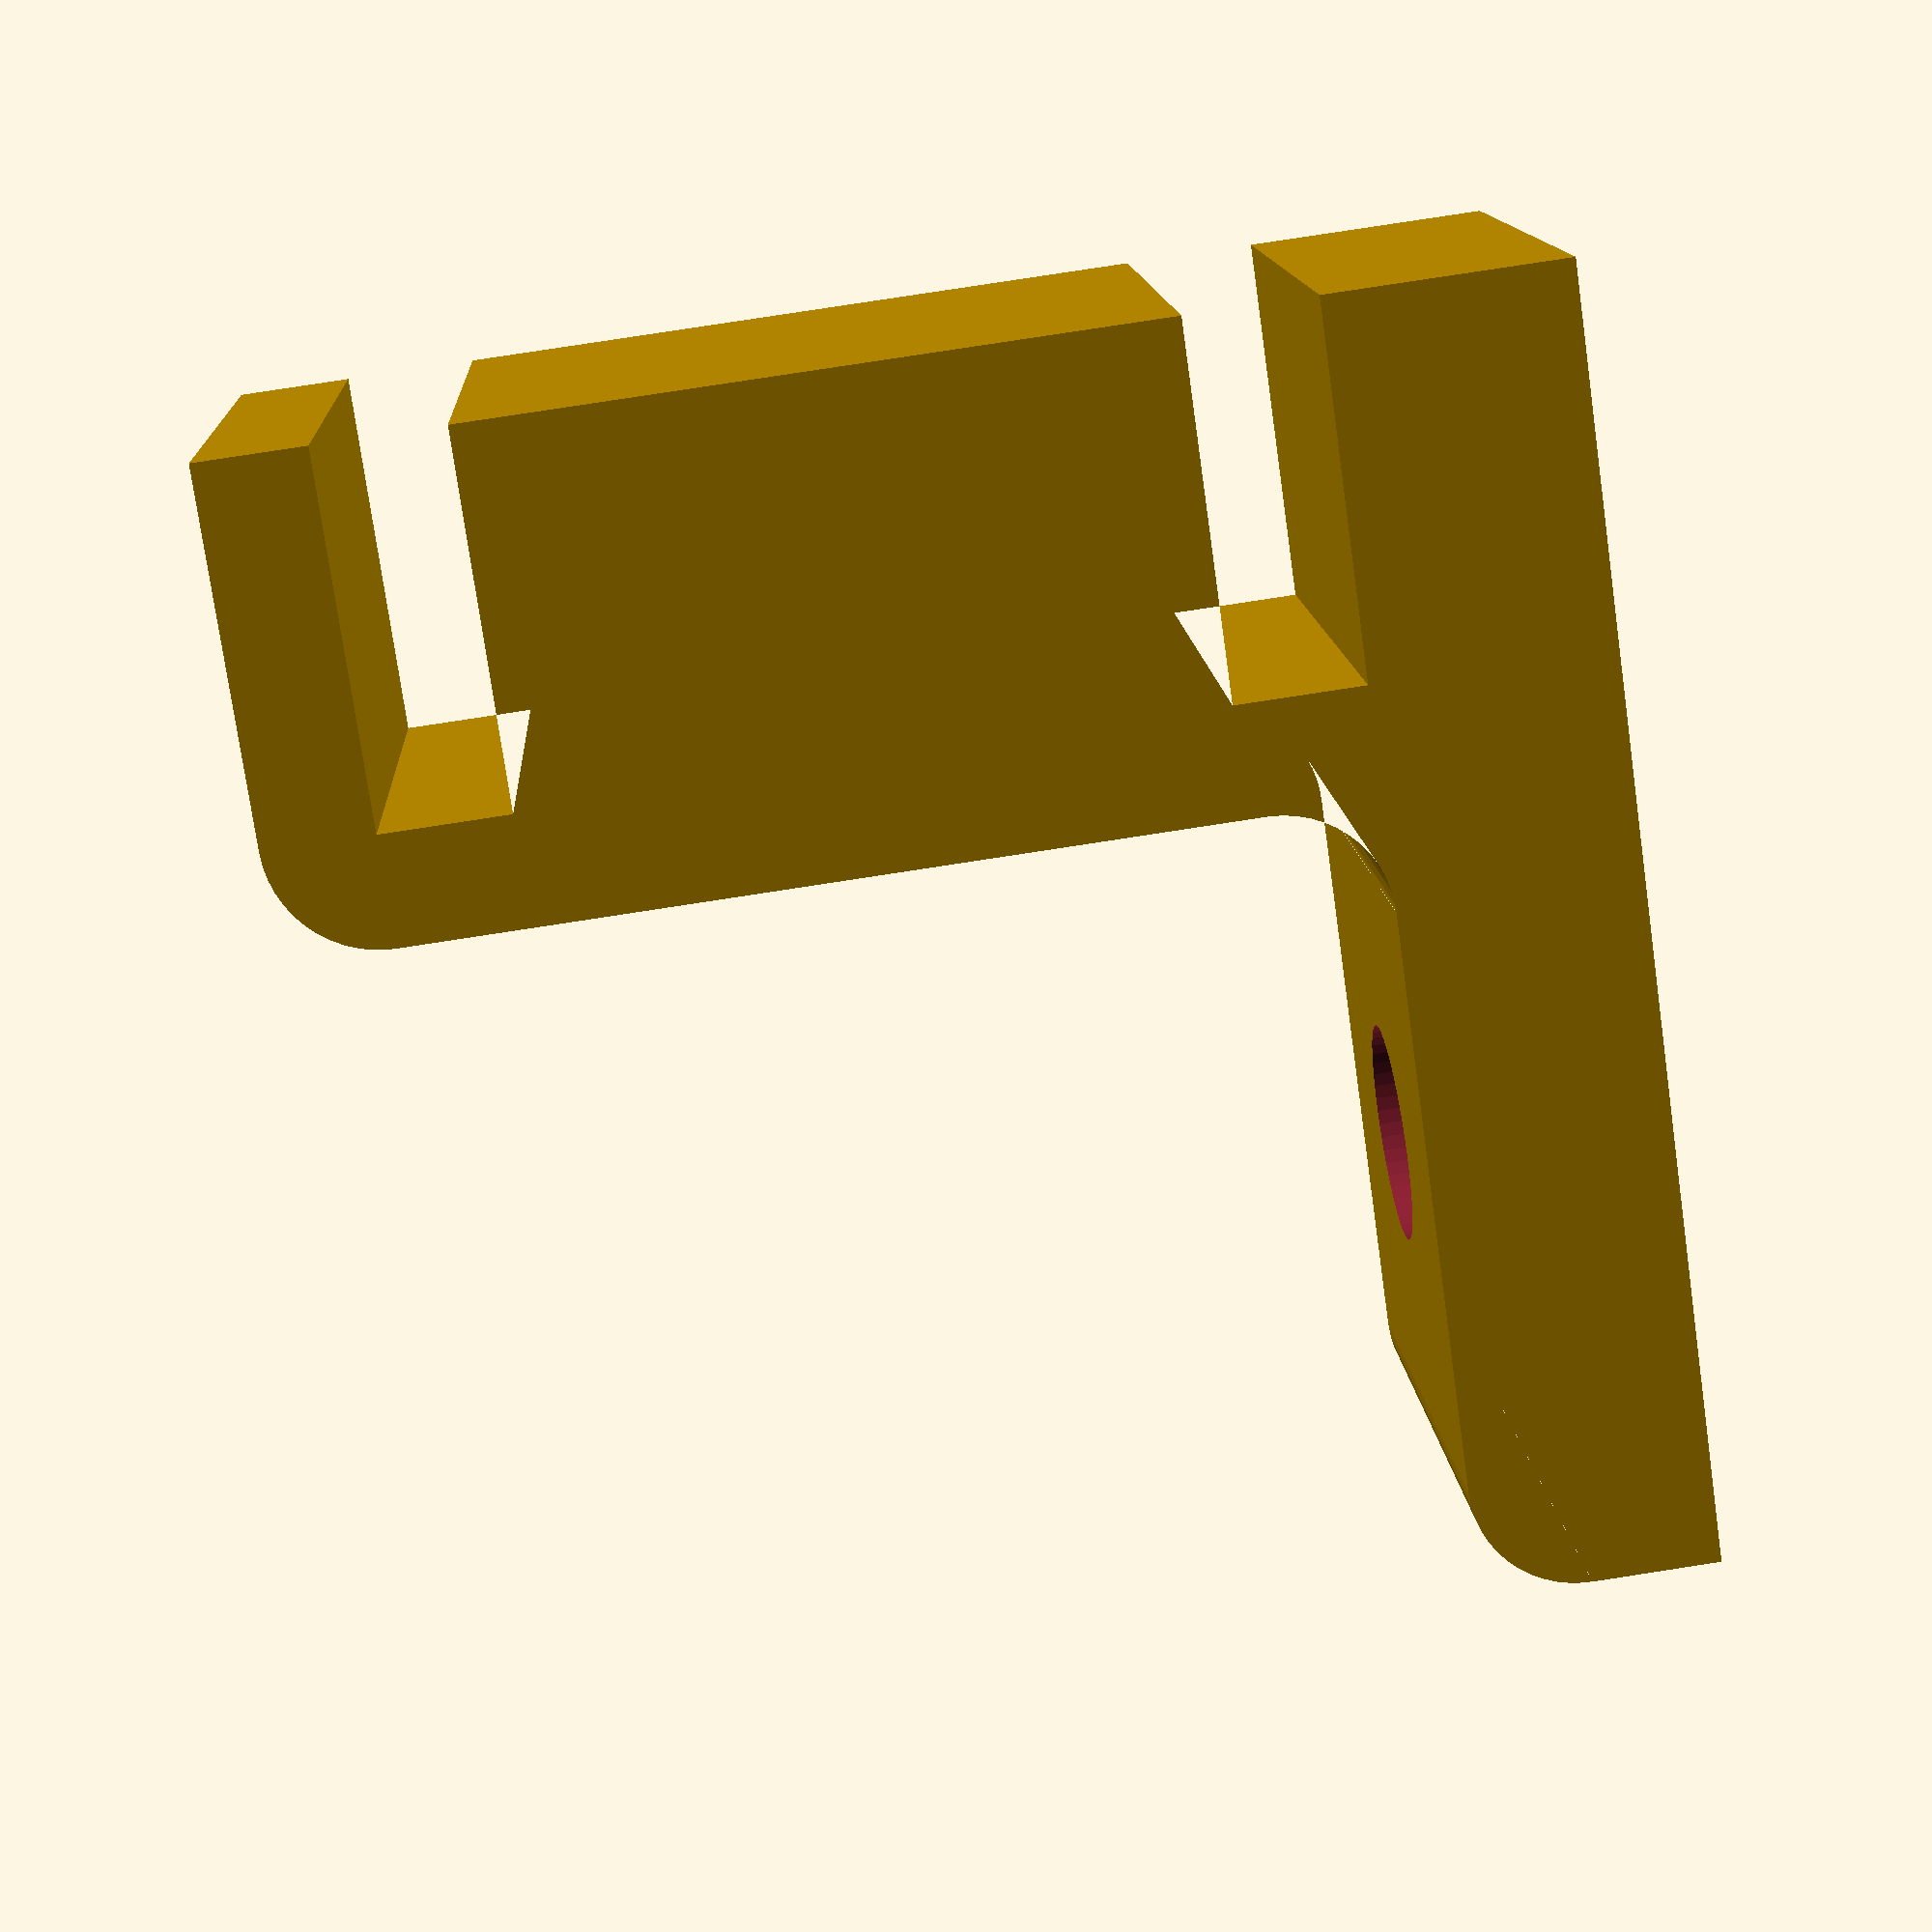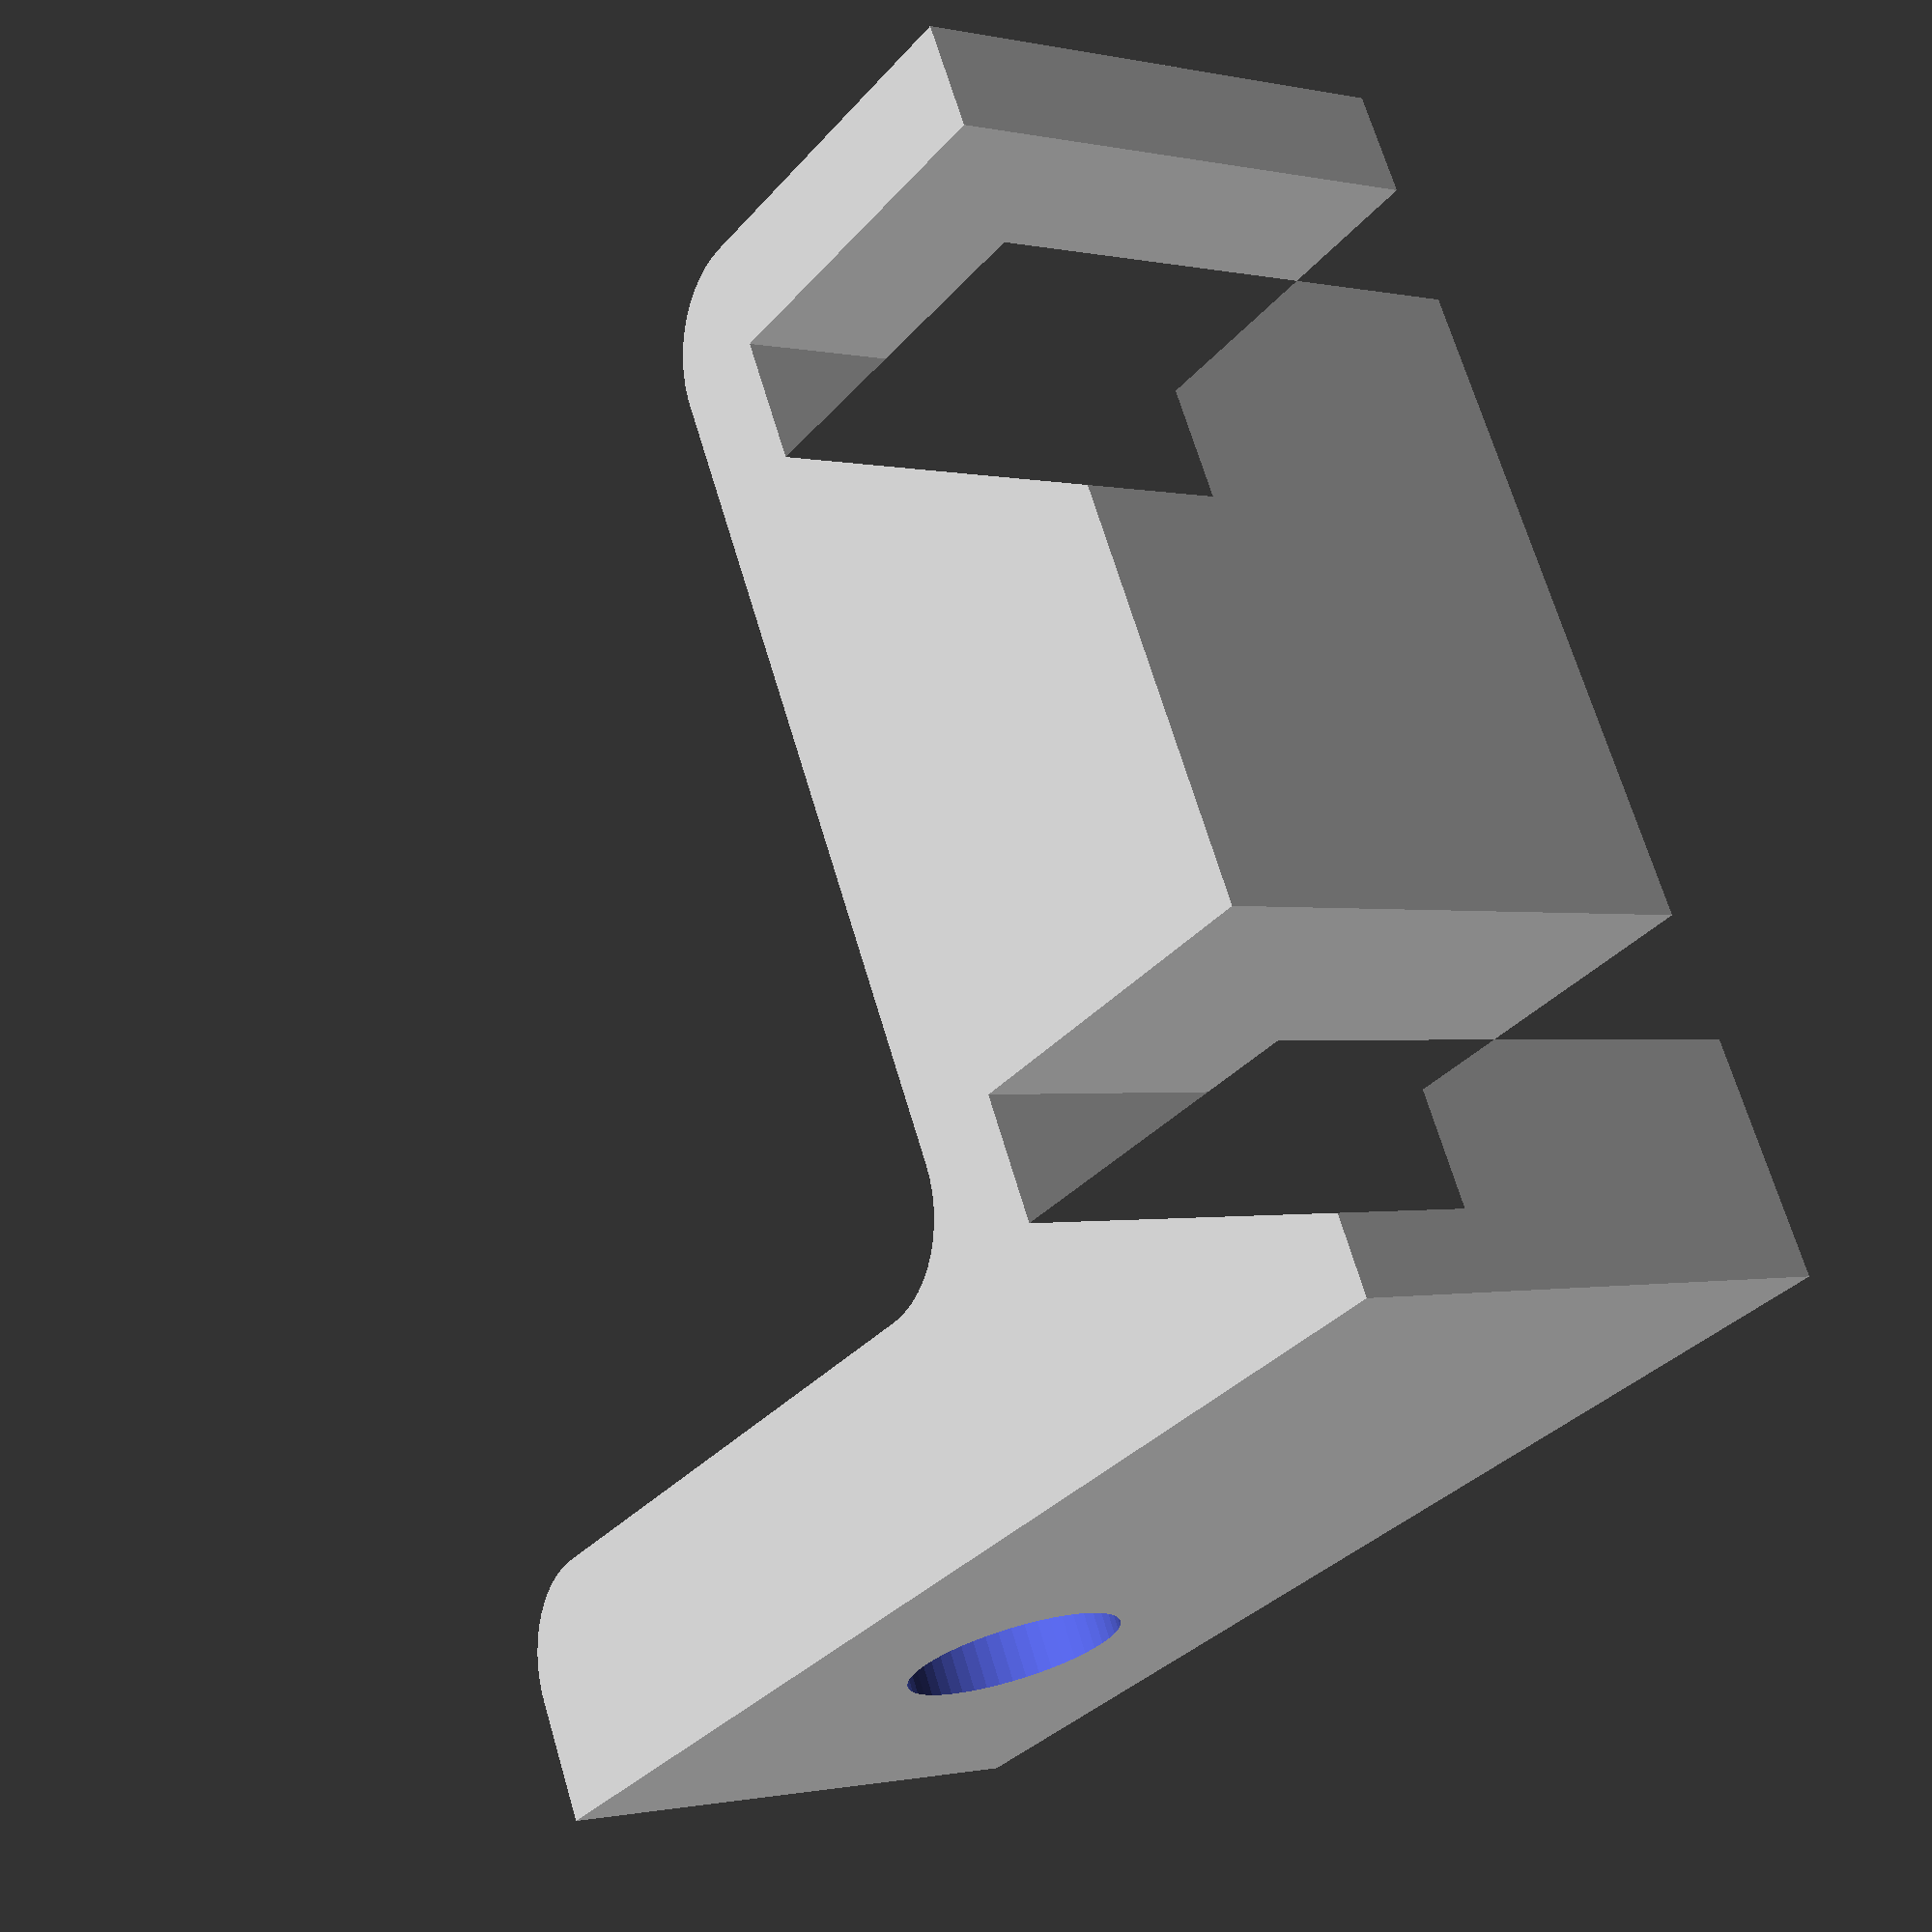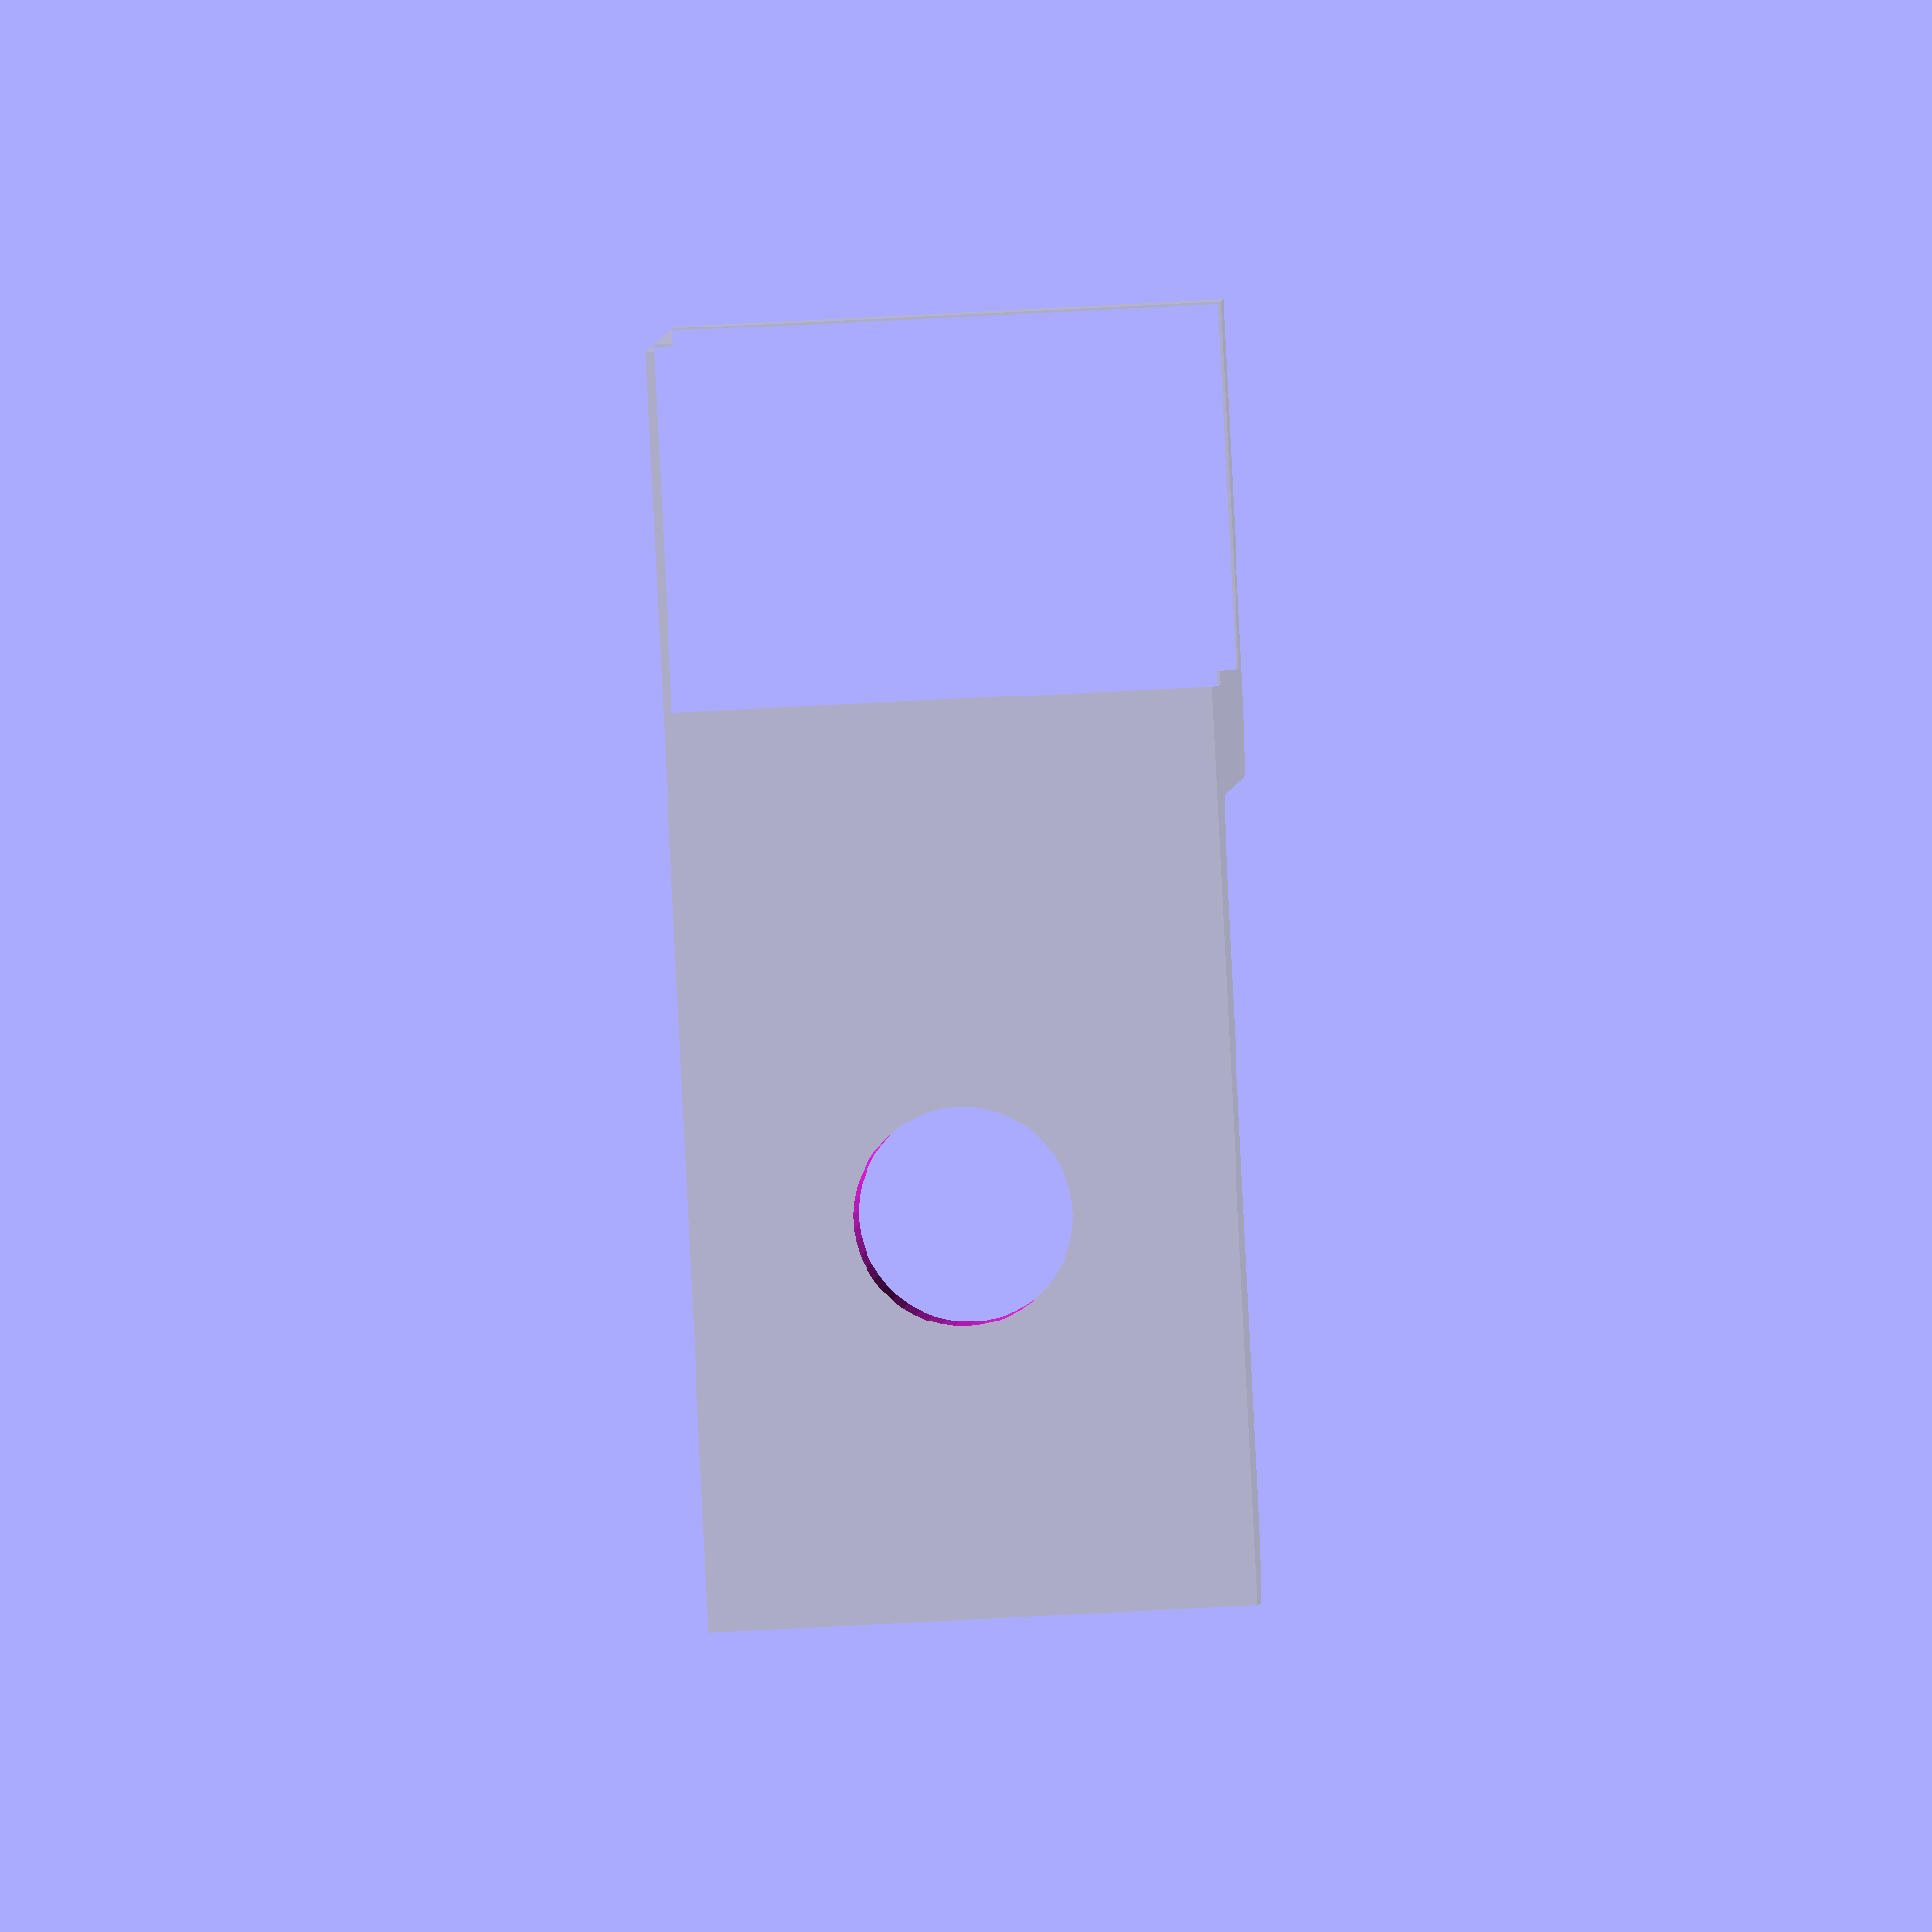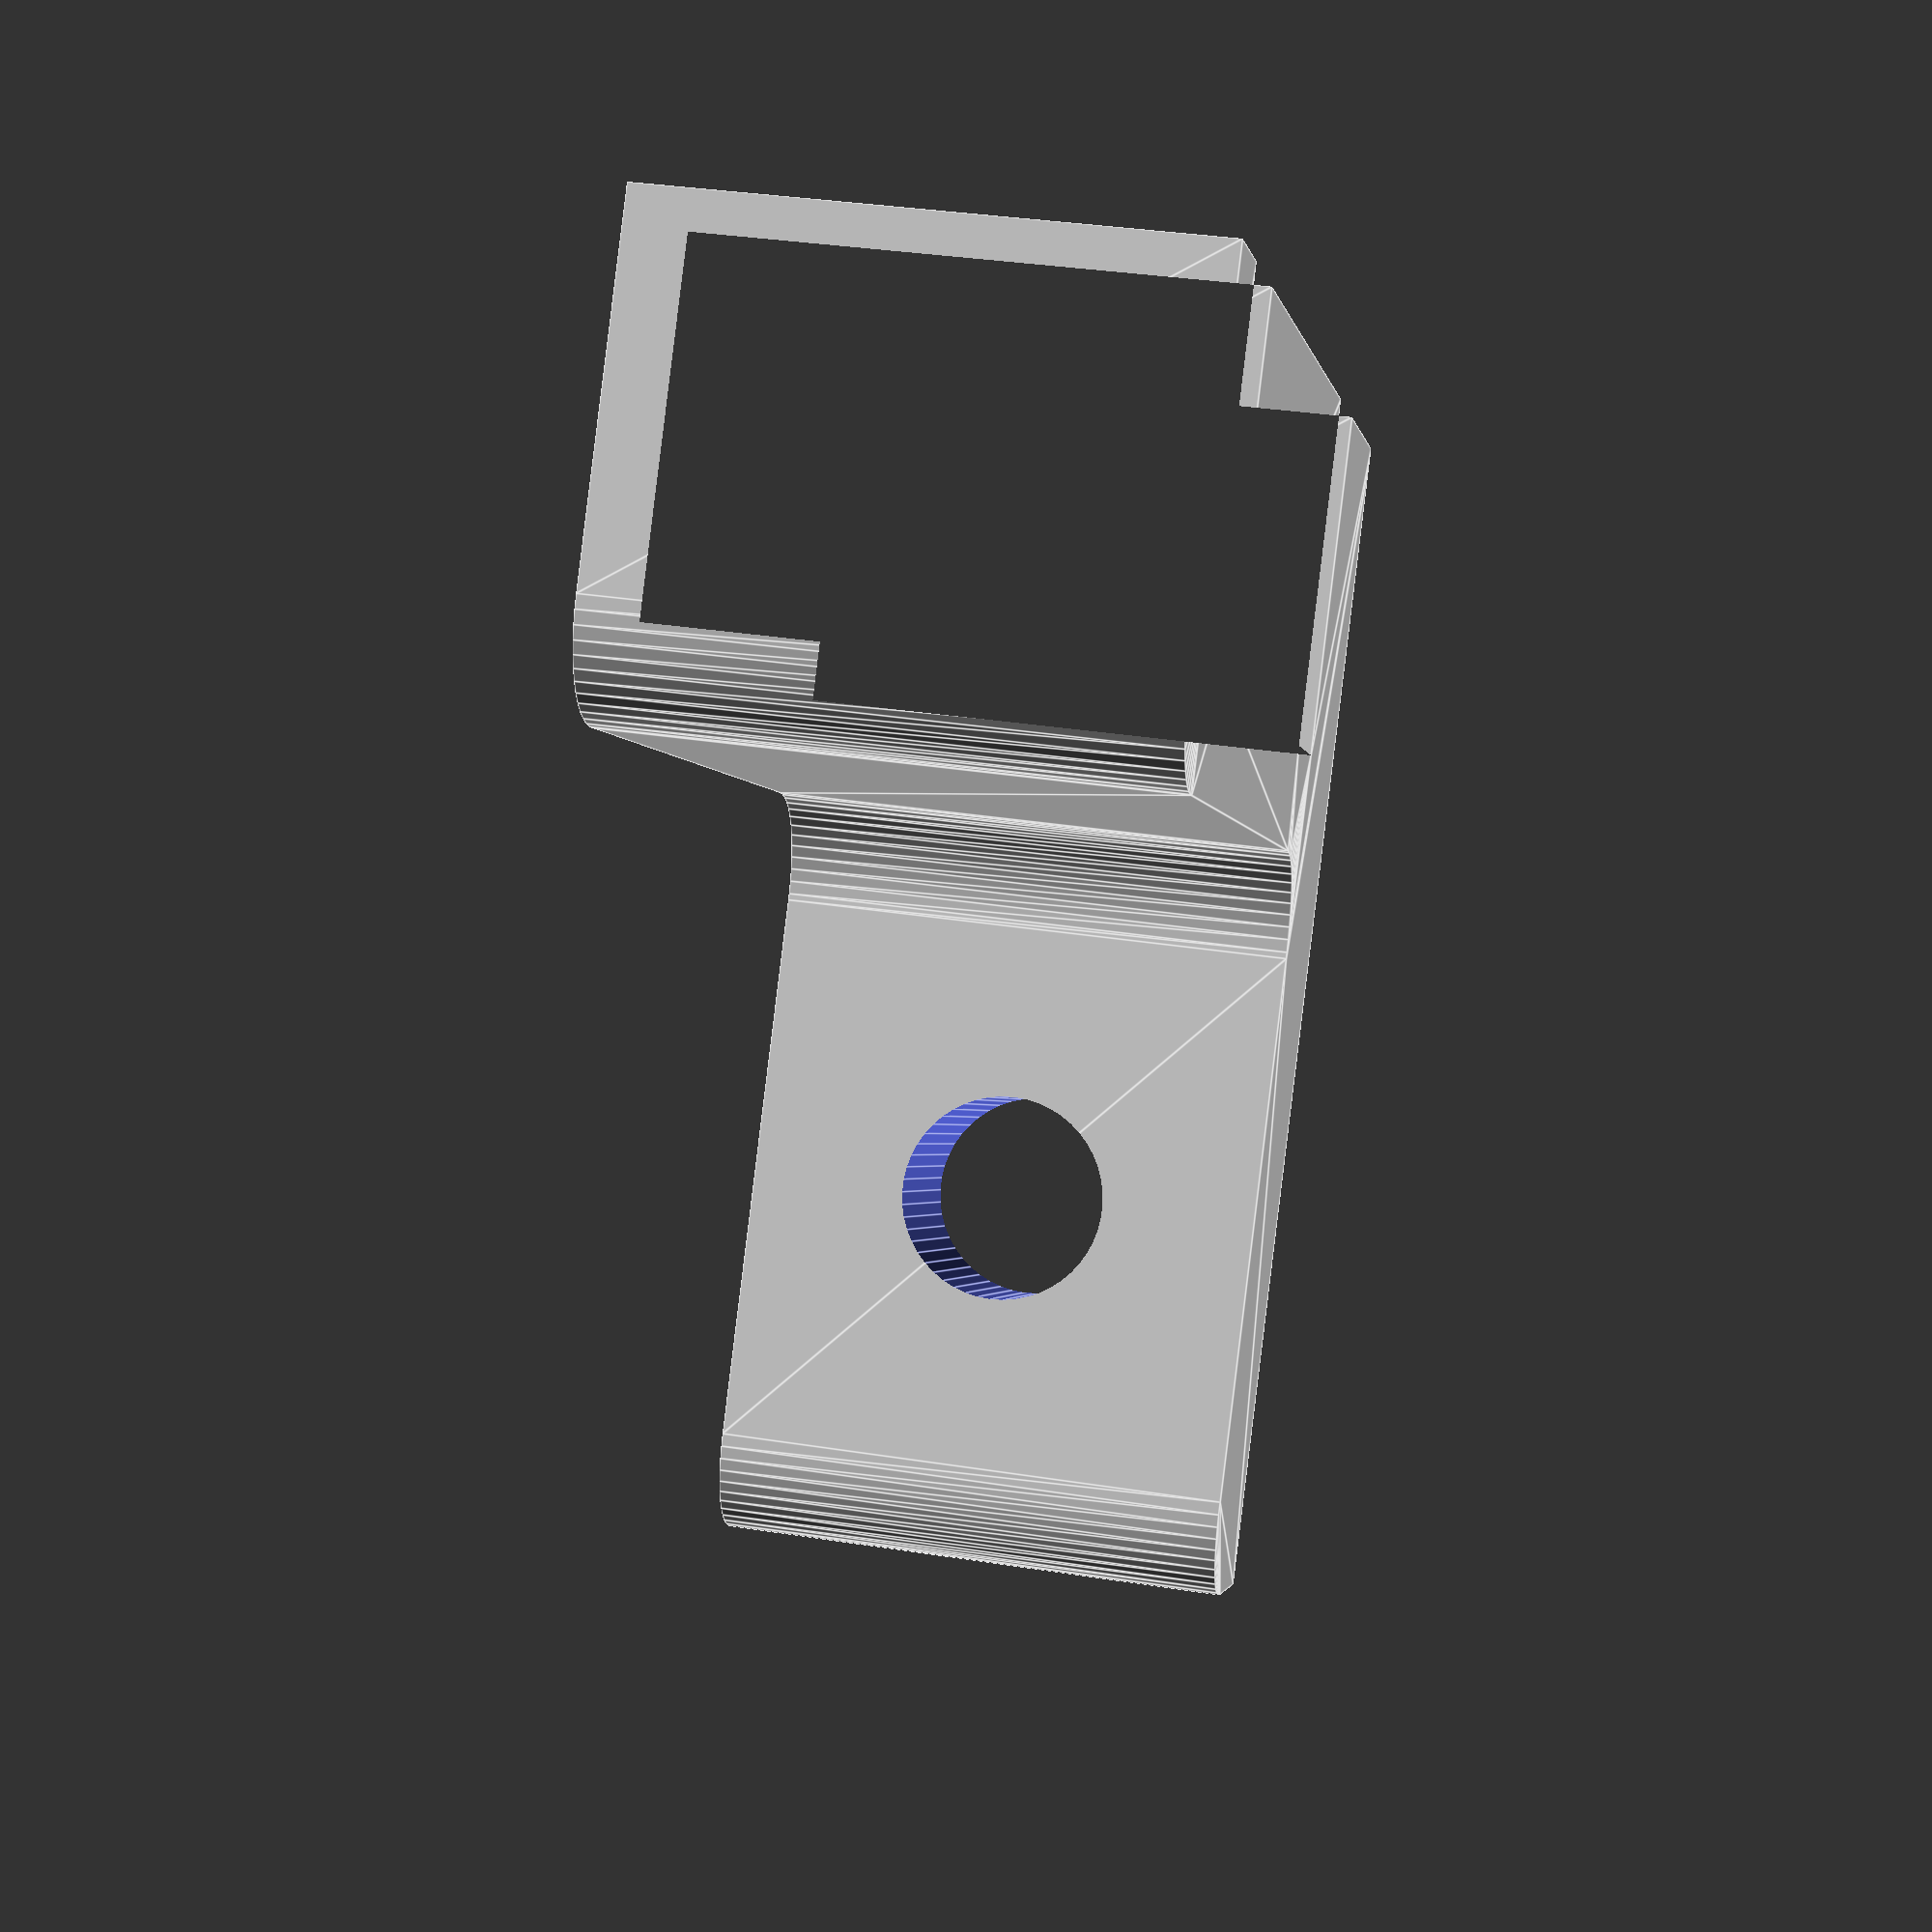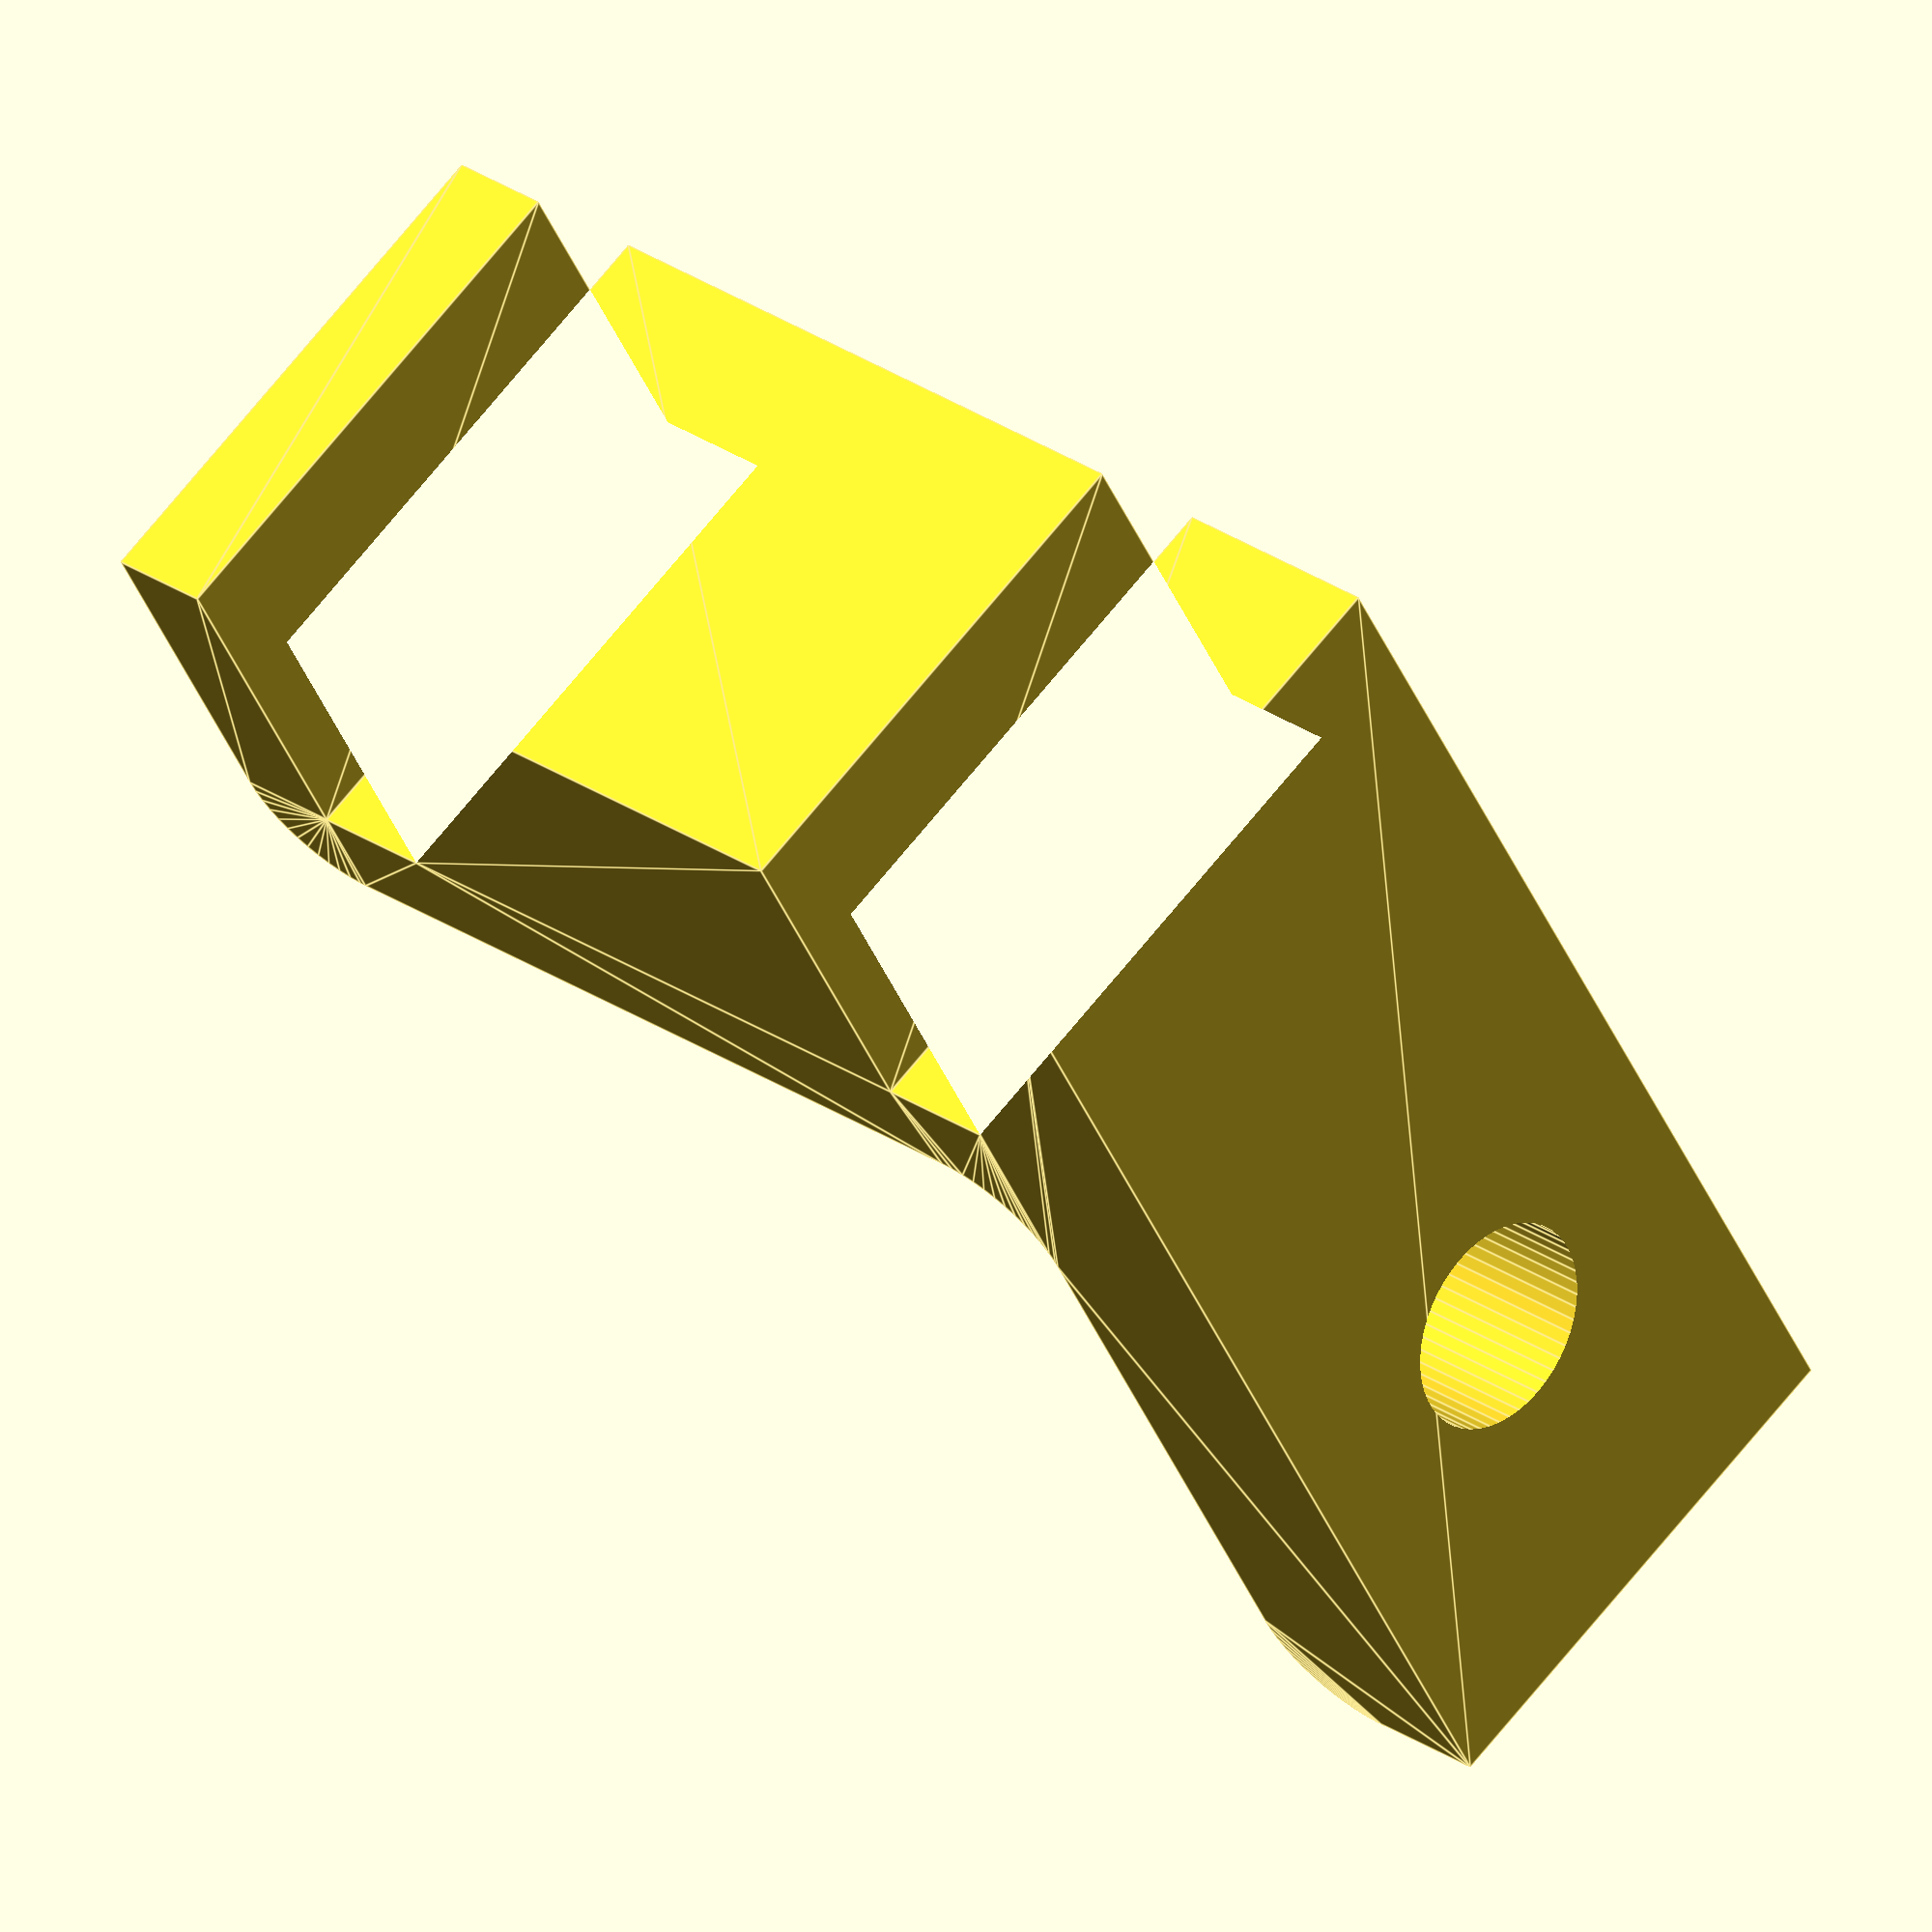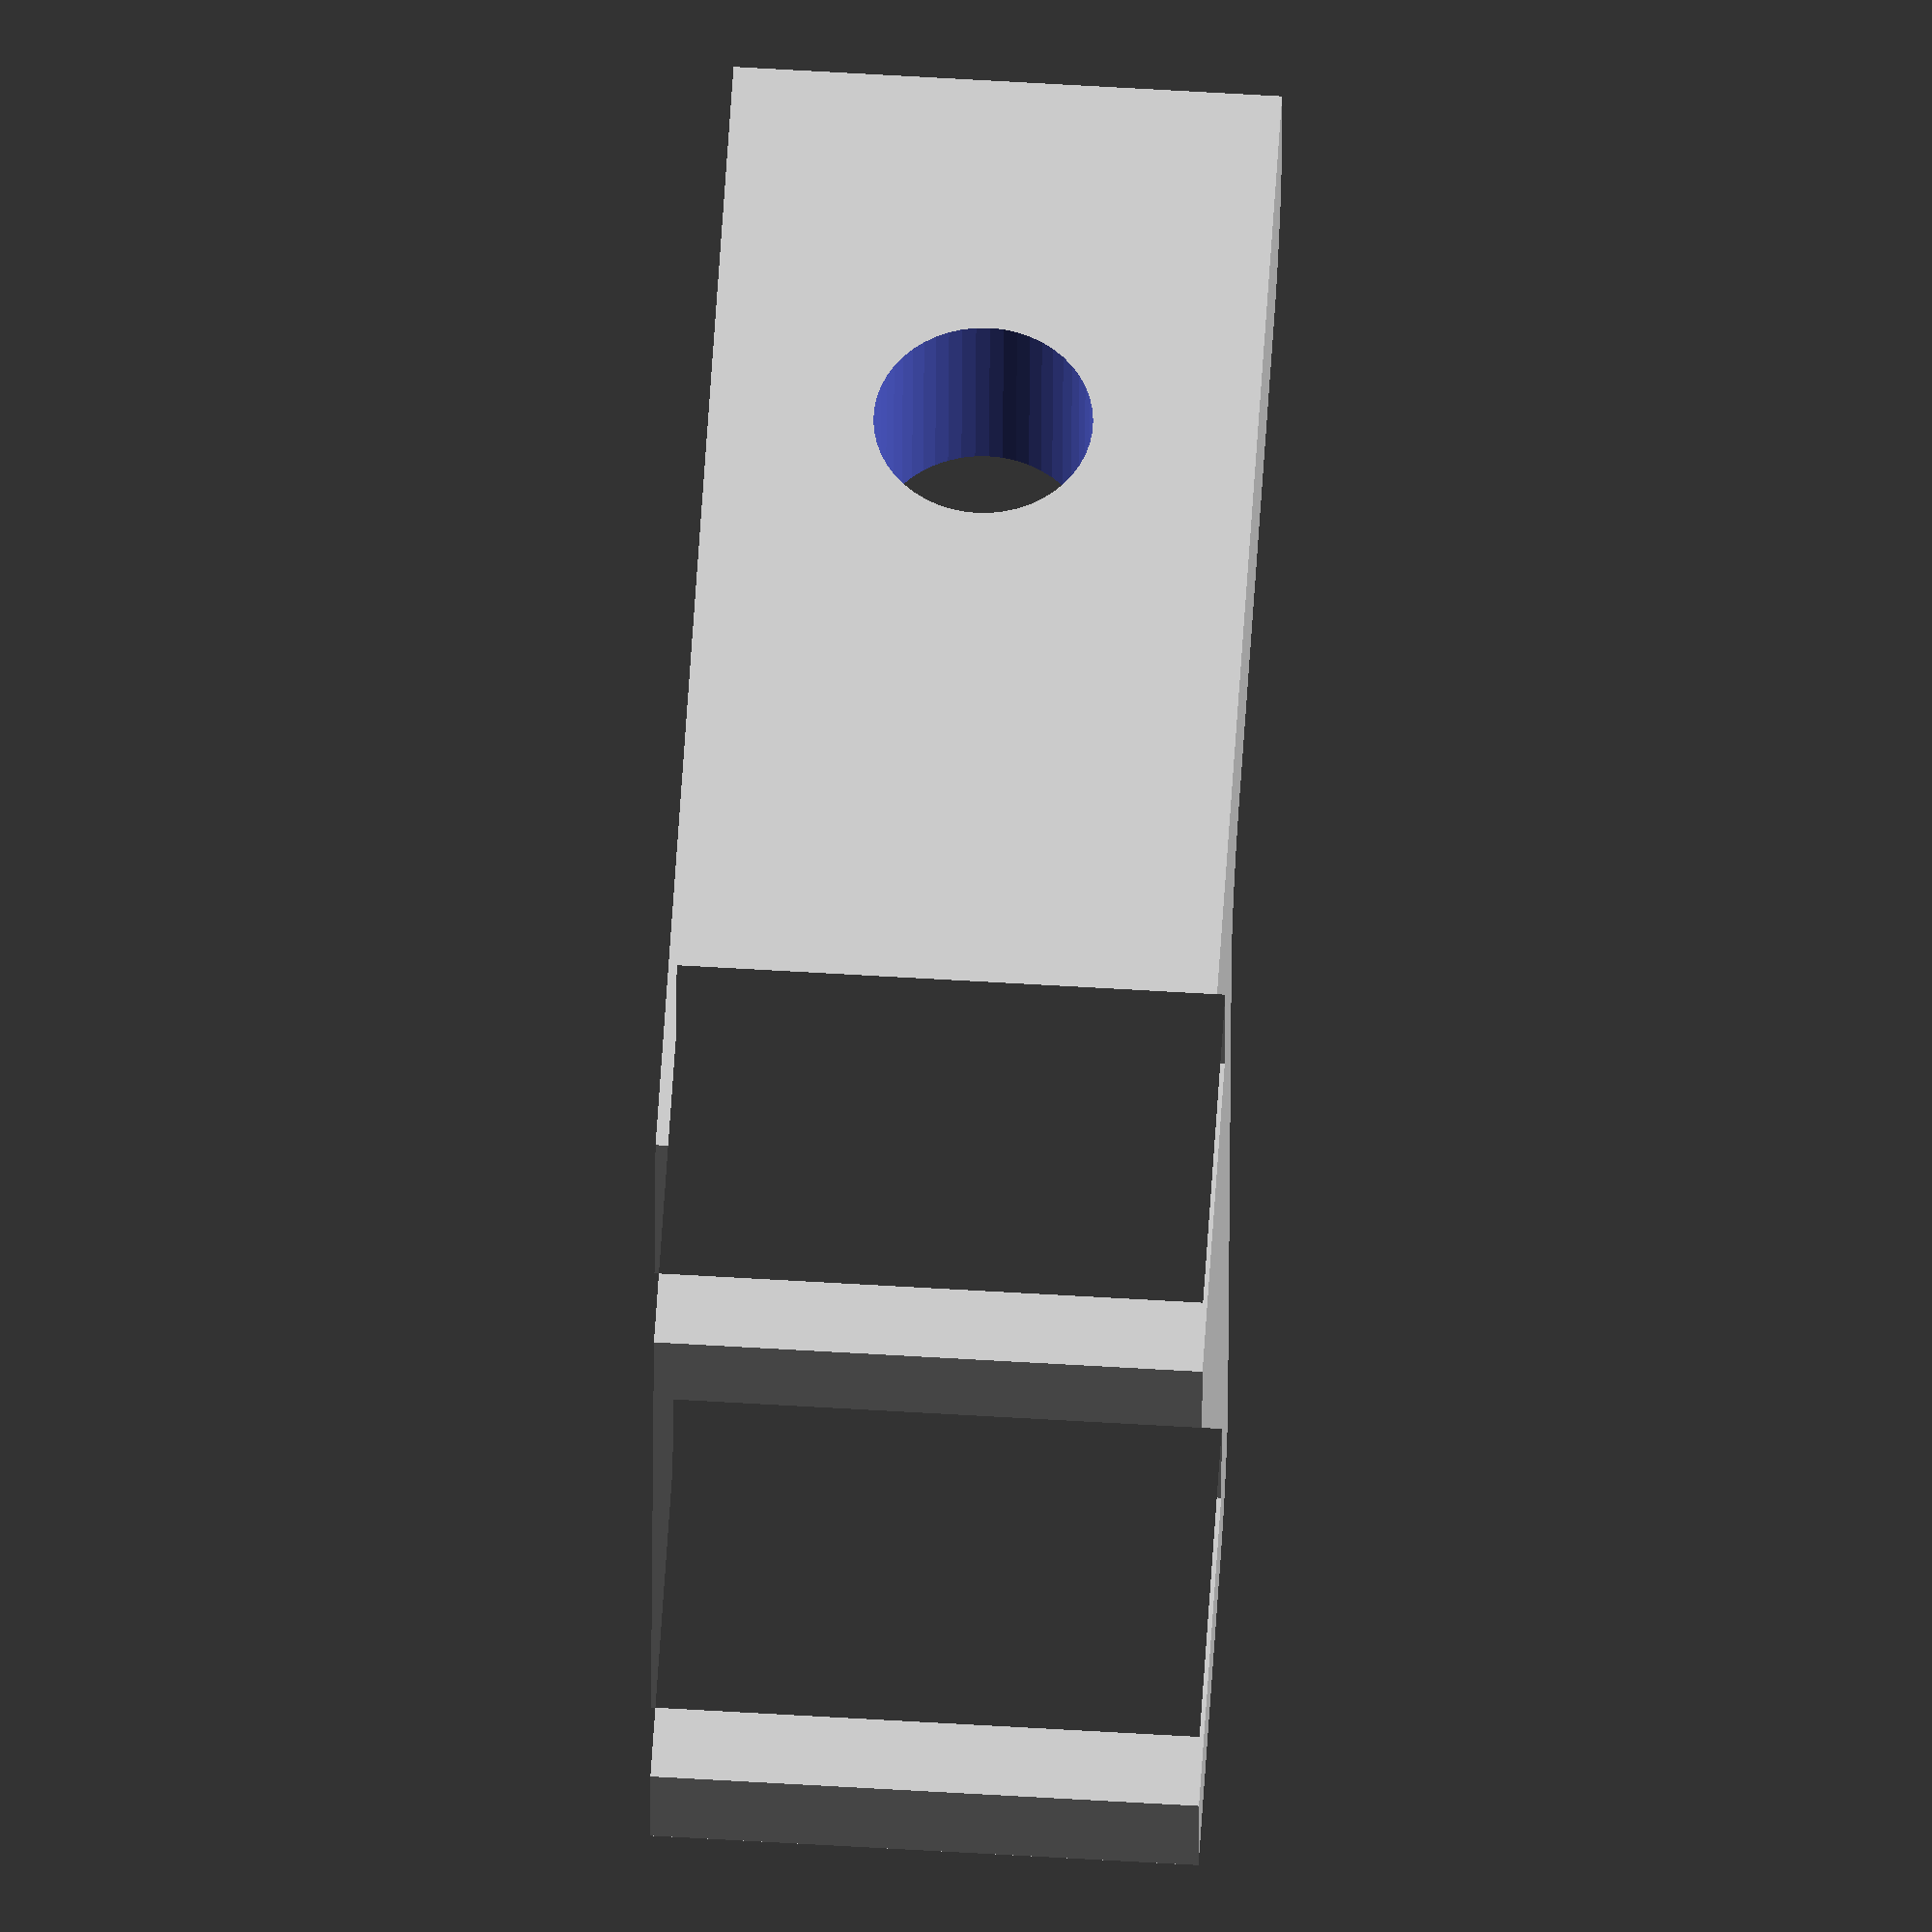
<openscad>
$fn=50;

h=15;

difference(){

	linear_extrude(h)
	difference() {

		square([35, 35]);
		
		translate([0, 3, 0])
			square([10, 3.5]);
		translate([0, 22+3, 0])
			square([10, 3.5]);
		
		da=6;
		
		translate([13, 0, 0])
			square([35, 28.5-da/2]);
		
		translate([13+da/2, 28.5-da/2, 0])
			circle(d=da);

		translate([13+da/2, 0, 0])
			square([35, 28.5]);
		
		translate([35-da/2, 28.5+da/2])
		rotate([0, 0, 270])
		difference() {
			square([da, da]);
			circle(d=da);
		}

		translate([13-da/2, da/2])
		rotate([0, 0, 270])
		difference() {
			square([da, da]);
			circle(d=da);
		}
	}
	
	translate([24, 28, h/2])
	rotate([-90, 0, 0])
		cylinder(d=6, h=10);
}





</openscad>
<views>
elev=166.8 azim=261.9 roll=183.3 proj=p view=wireframe
elev=0.7 azim=153.3 roll=50.8 proj=p view=solid
elev=64.1 azim=155.2 roll=93.1 proj=o view=solid
elev=145.7 azim=305.8 roll=258.0 proj=p view=edges
elev=112.7 azim=243.2 roll=141.6 proj=o view=edges
elev=118.5 azim=184.1 roll=266.5 proj=o view=wireframe
</views>
